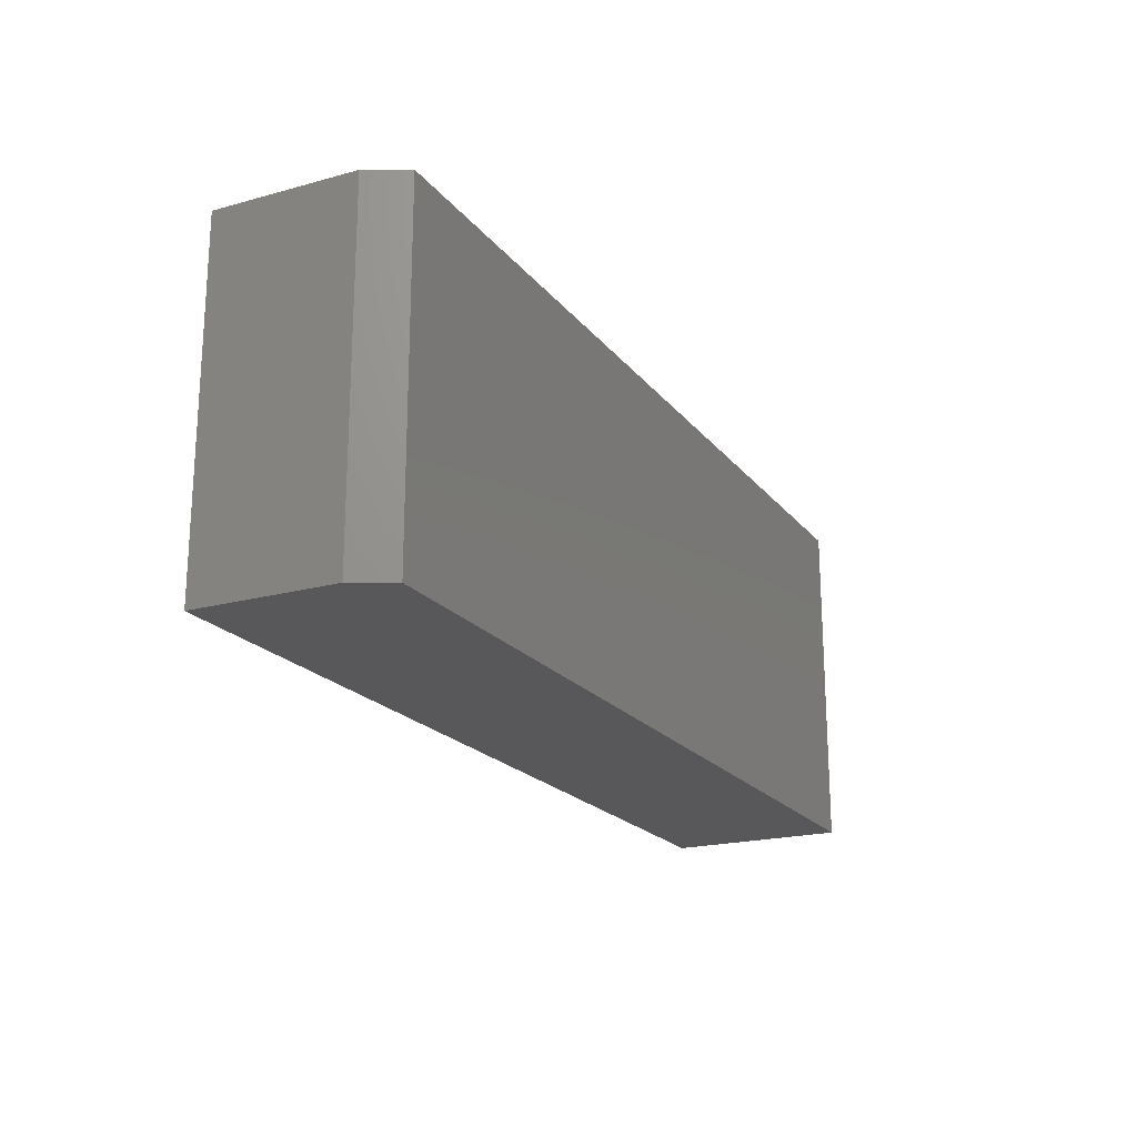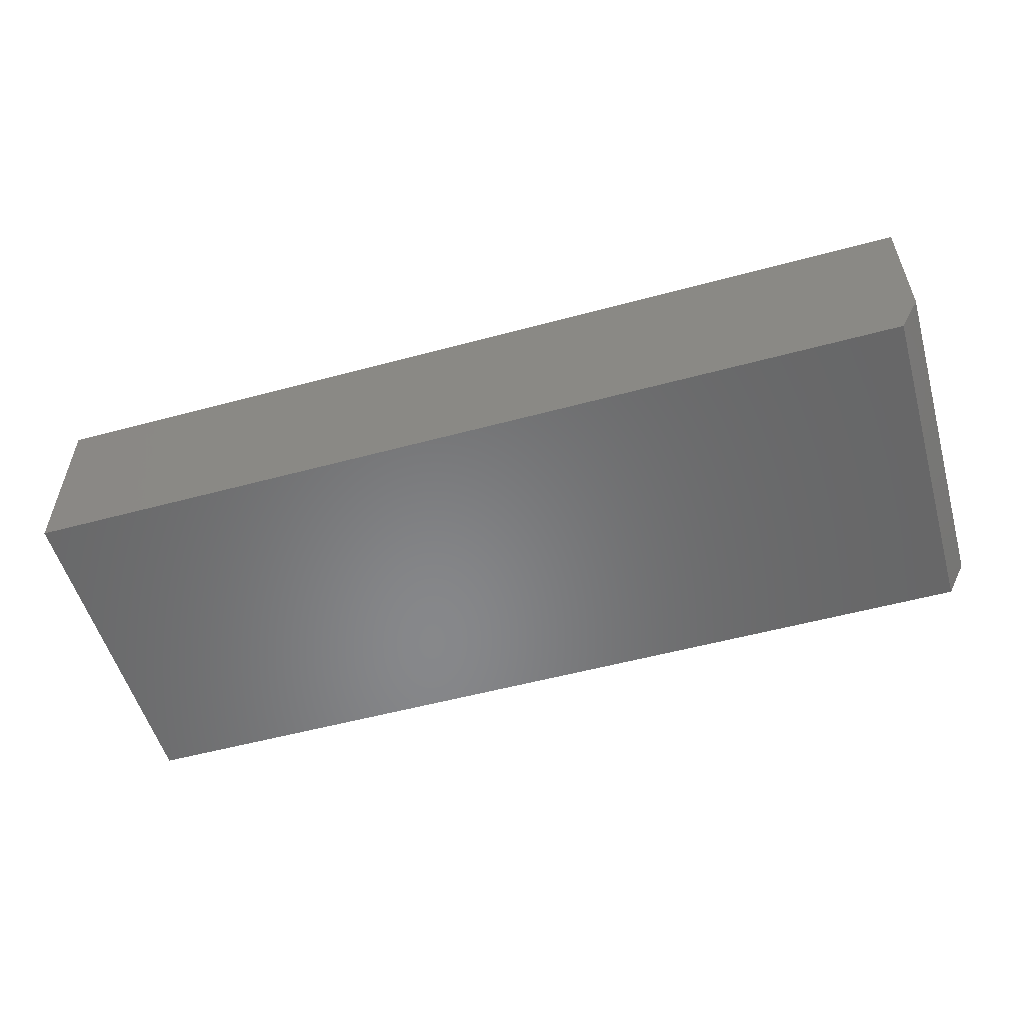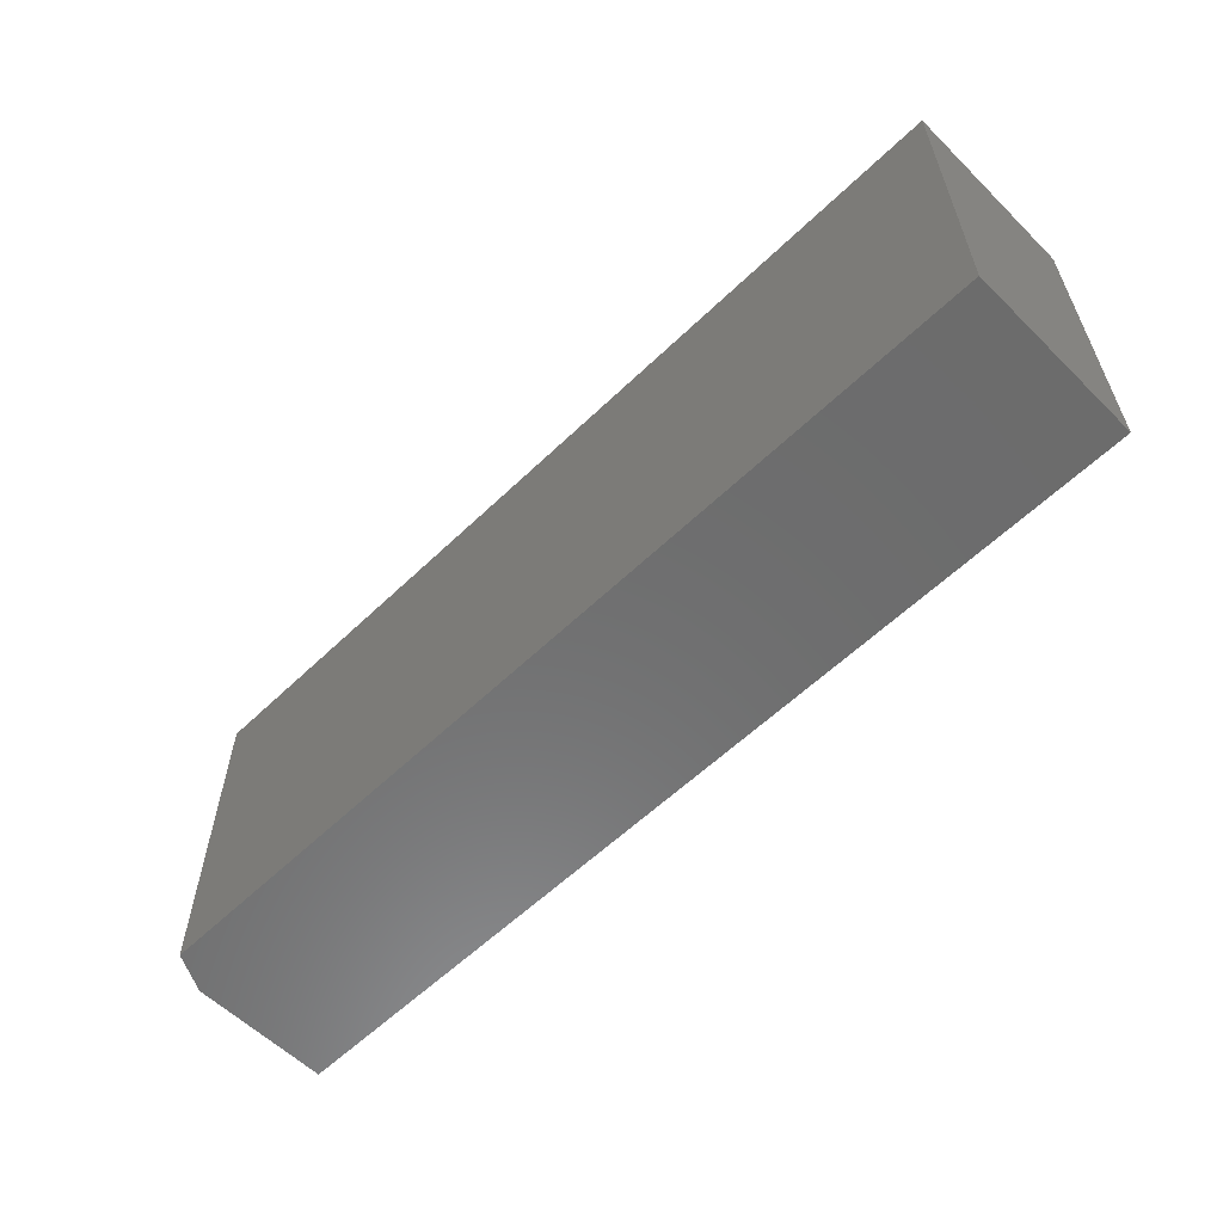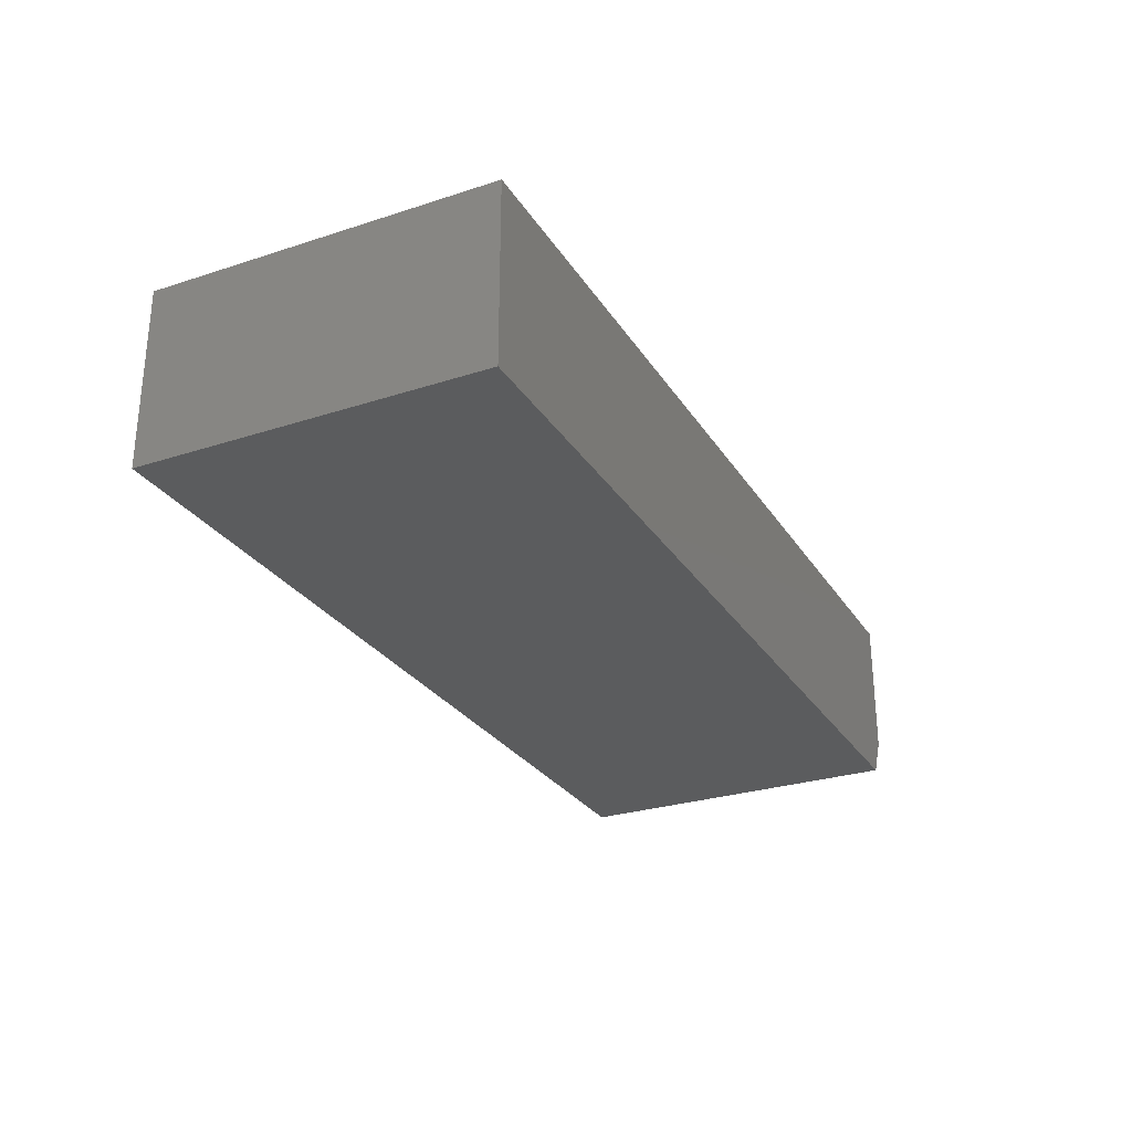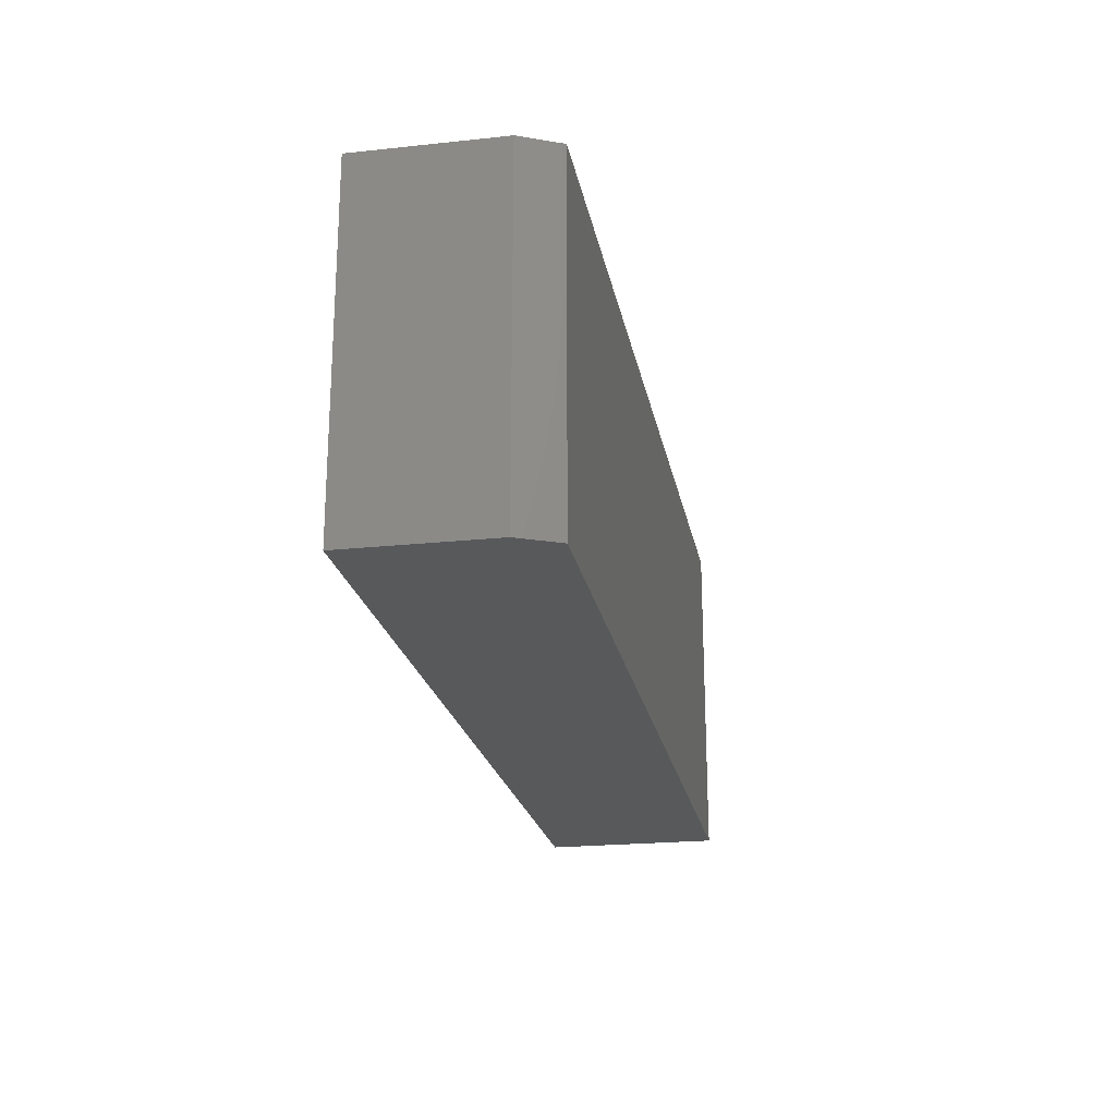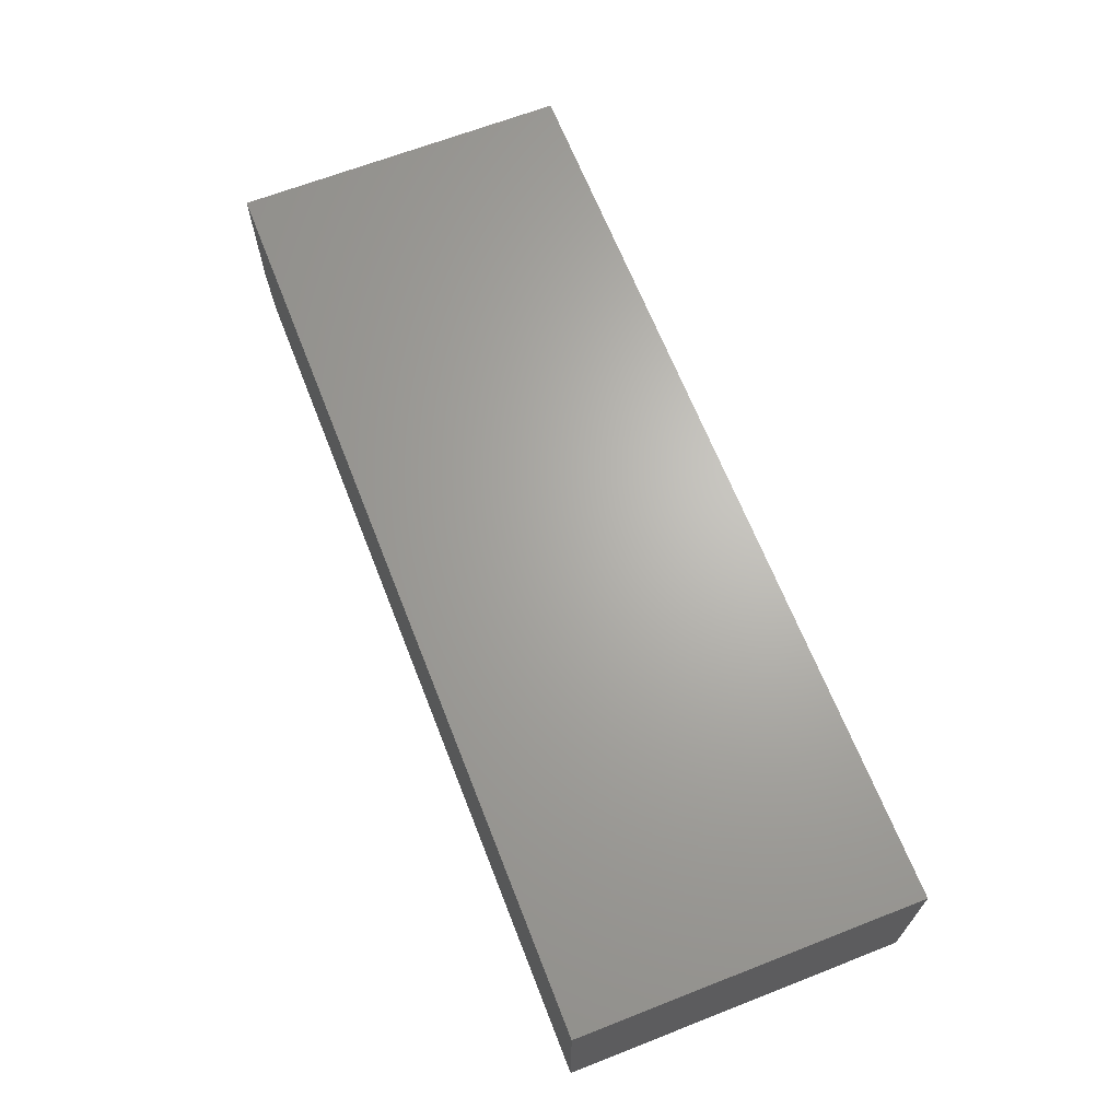
<metadata>
{"format":"stl","ext":"stl","renderer":"f3d","projection":"perspective","resolution":1024,"background":"white","views":[{"elev":-20.1,"azim":116.7,"up":"+Y"},{"elev":-54.3,"azim":16.0,"up":"+Z"},{"elev":-58.6,"azim":-135.3,"up":"+Y"},{"elev":-27.9,"azim":-63.8,"up":"+Z"},{"elev":-21.9,"azim":100.5,"up":"+Y"},{"elev":66.2,"azim":-111.4,"up":"+Z"}]}
</metadata>
<code>
# stl→obj: 10 verts, 16 faces
v -0.75 -0.2734 0
v -0.75 0.2792 0
v 0.7188 -0.2734 0
v 0.7188 0.2792 0
v -0.75 0.2792 0.2891
v 0.75 0.2792 0.2891
v 0.75 0.2792 0.0625
v 0.75 -0.2734 0.2891
v 0.75 -0.2734 0.0625
v -0.75 -0.2734 0.2891
f 1 2 3
f 3 2 4
f 2 5 4
f 4 5 6
f 4 6 7
f 8 9 6
f 6 9 7
f 10 1 8
f 8 1 3
f 8 3 9
f 9 3 7
f 7 3 4
f 10 8 5
f 5 8 6
f 5 2 10
f 10 2 1

</code>
